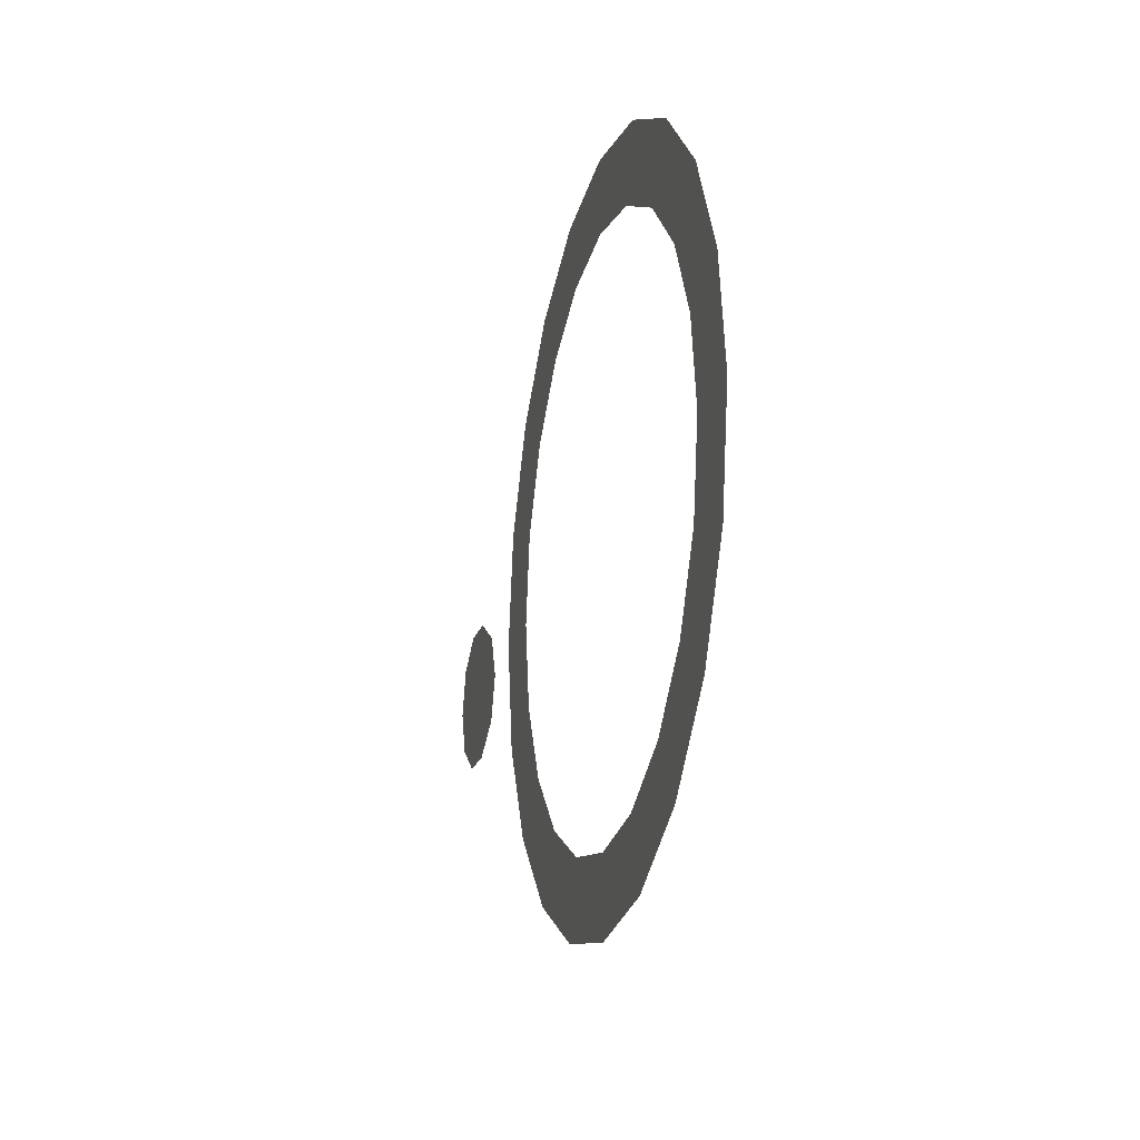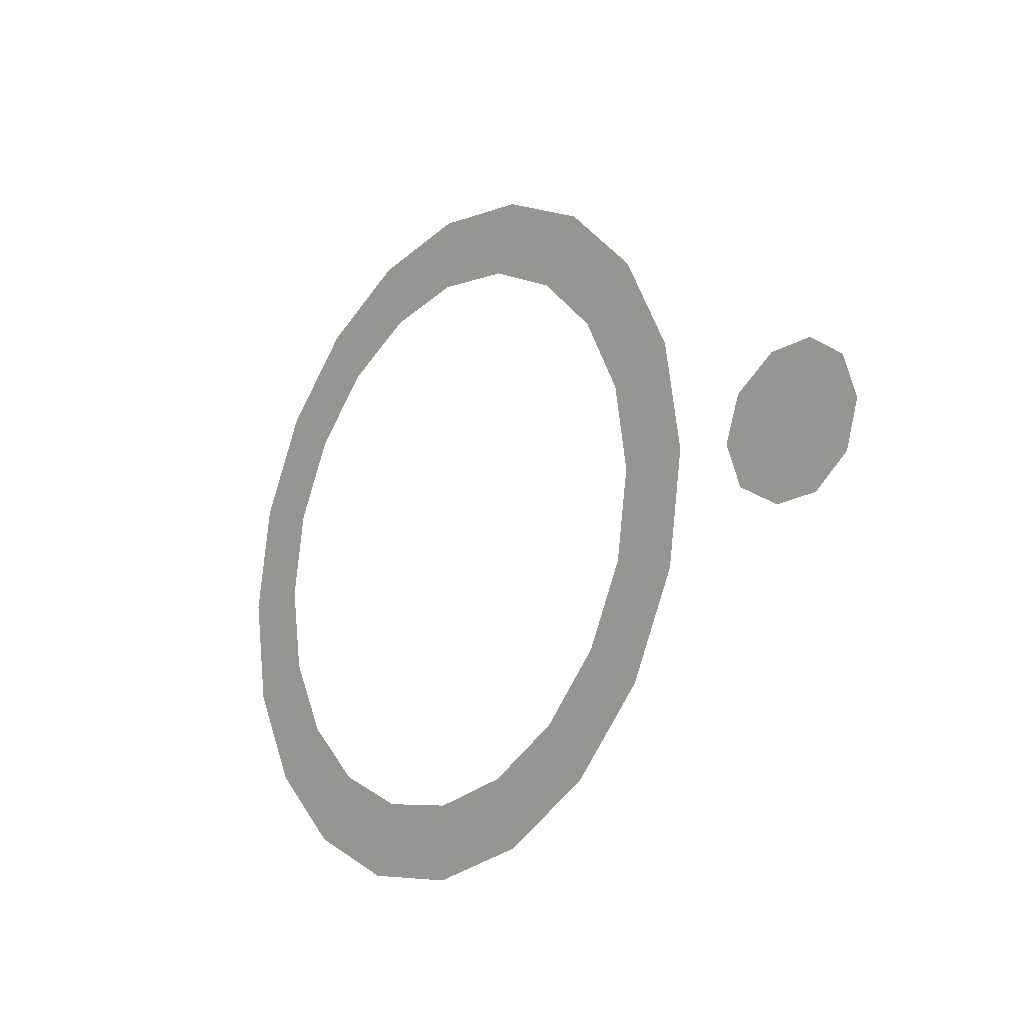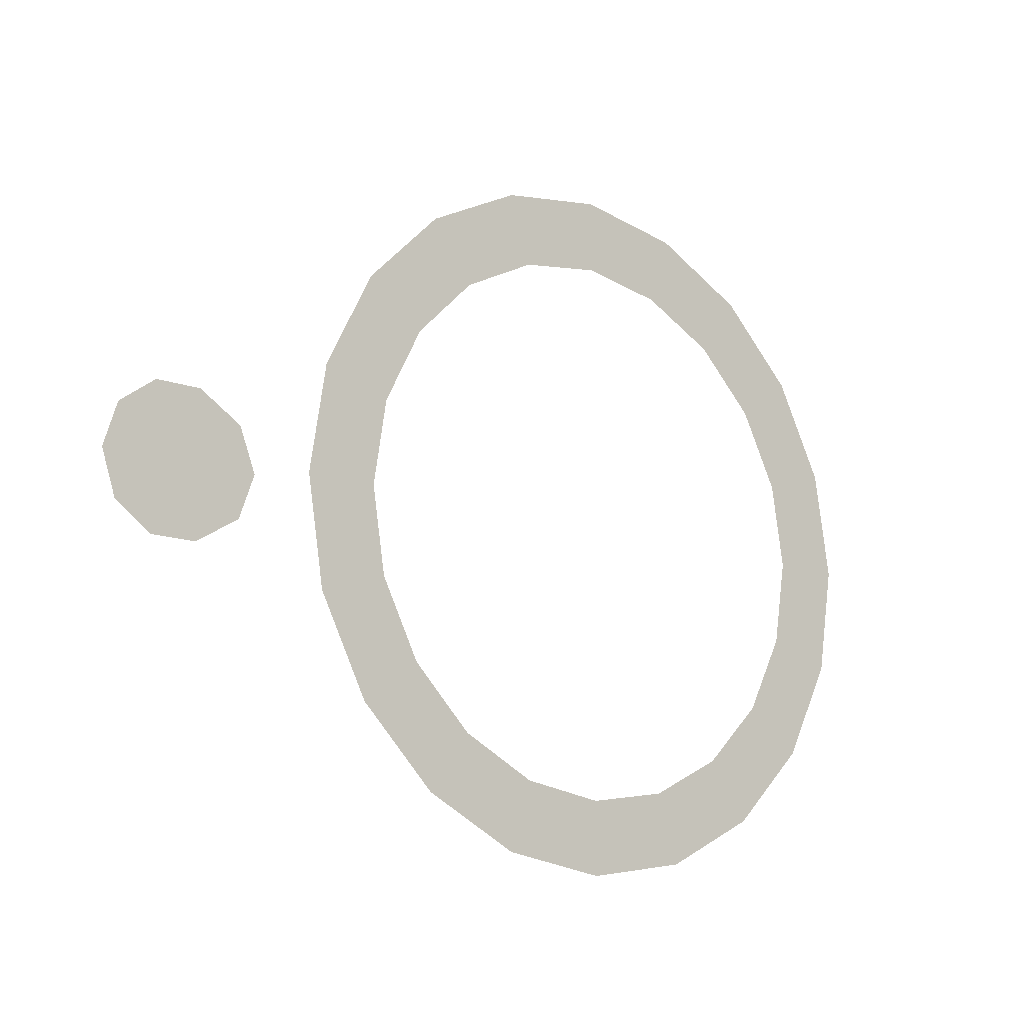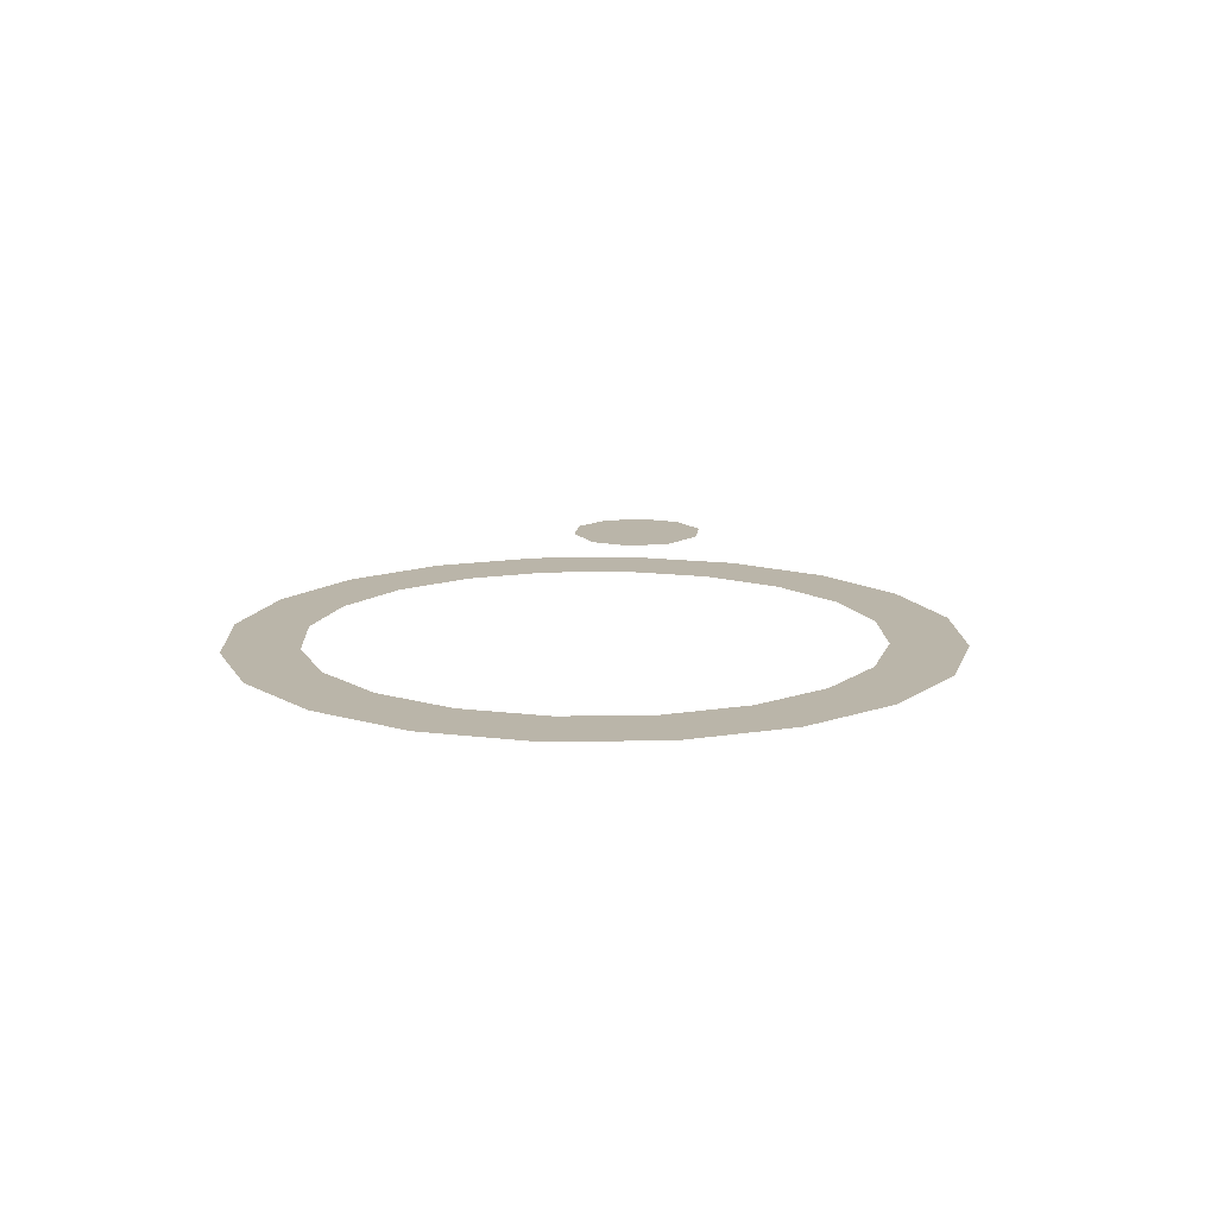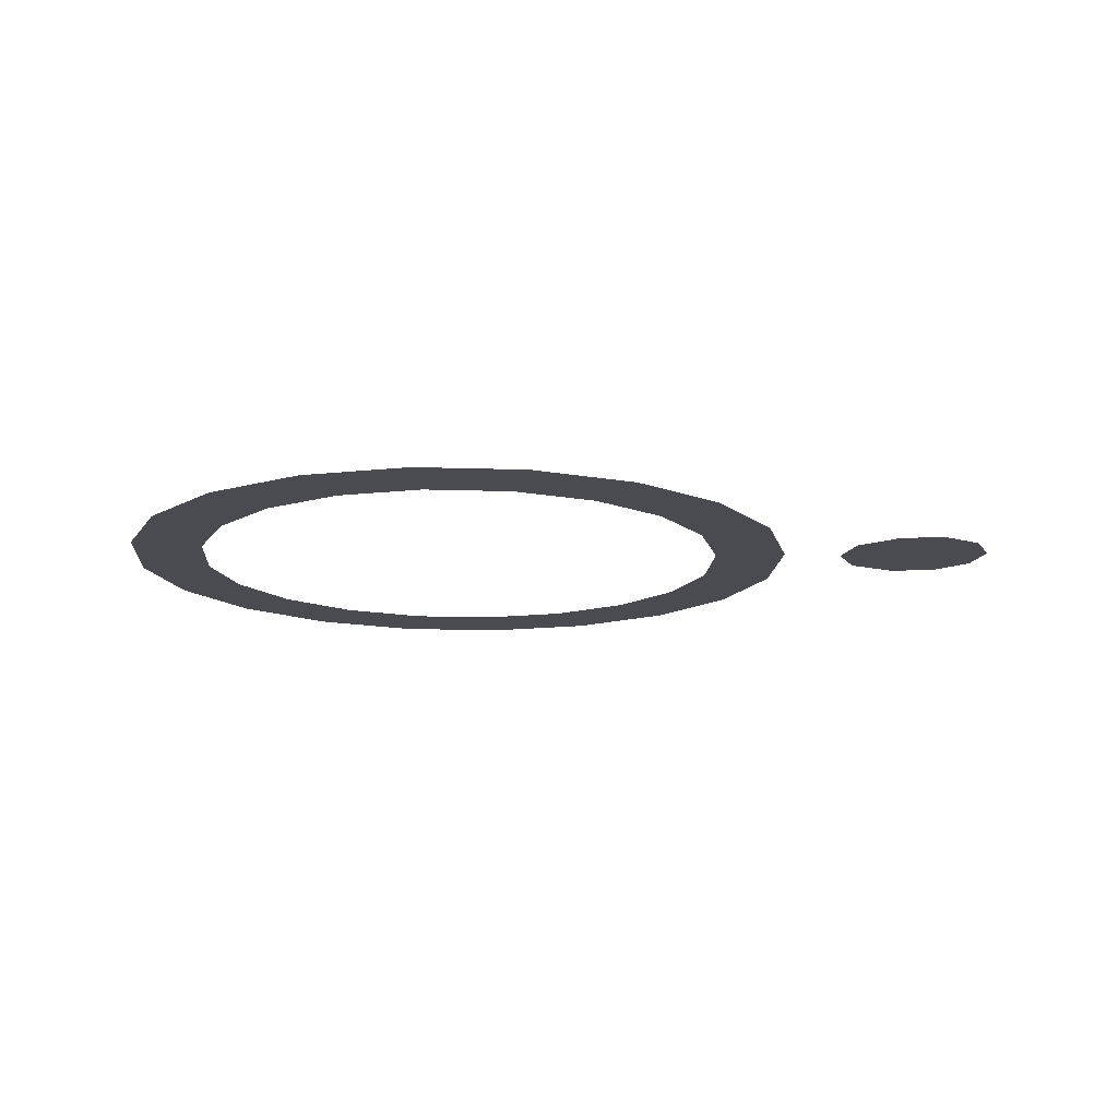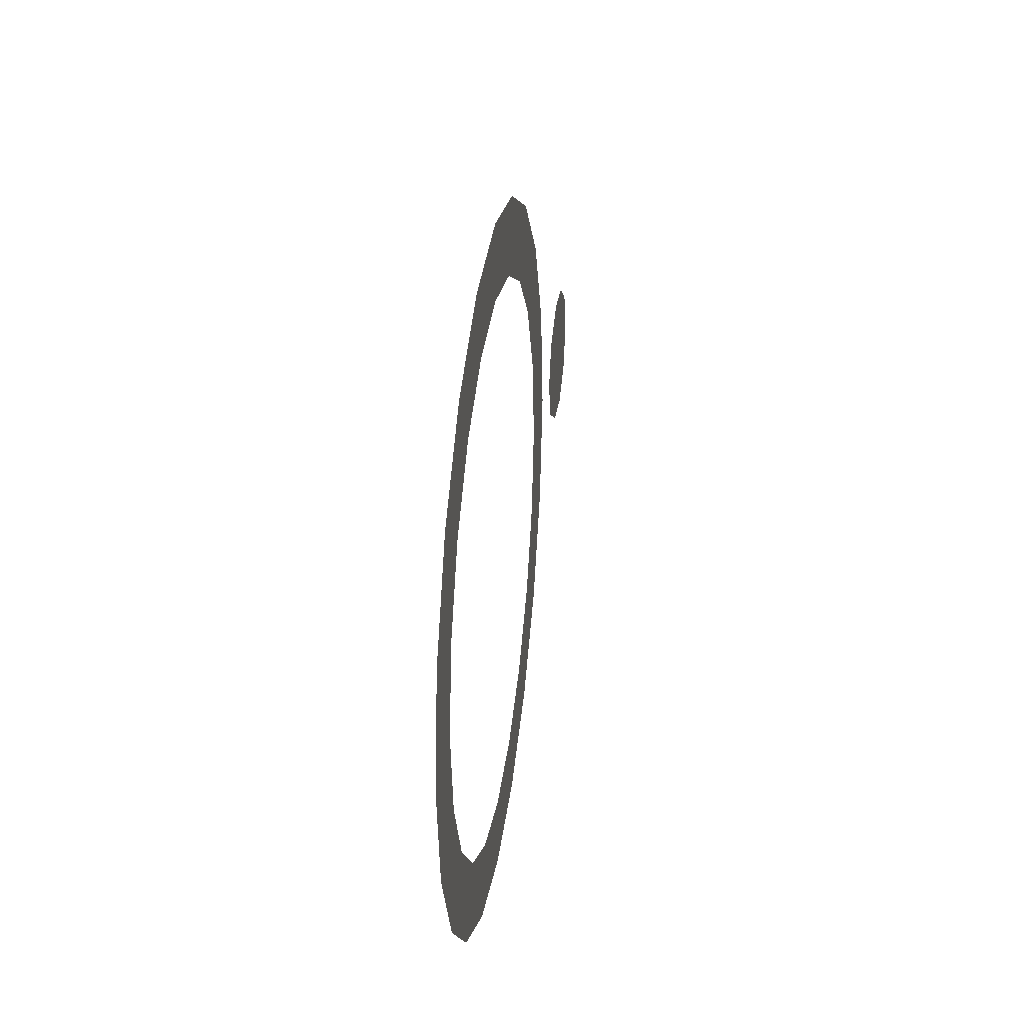
<metadata>
{"format":"obj","ext":"obj","renderer":"f3d","projection":"perspective","resolution":1024,"background":"white","views":[{"elev":-18.5,"azim":75.7,"up":"+Y"},{"elev":-17.7,"azim":-129.0,"up":"+Y"},{"elev":-13.7,"azim":-39.7,"up":"+Y"},{"elev":13.5,"azim":96.8,"up":"+Z"},{"elev":-14.4,"azim":-175.2,"up":"+Z"},{"elev":30.0,"azim":97.8,"up":"+Y"}]}
</metadata>
<code>
g WizSummonStaff17_mesh
v -0.9931 0.3227 1.433e-16
v -1.044 6.765e-07 3.004e-22
v -1.255 1.339e-07 5.947e-23
v -1.193 0.3877 1.722e-16
v -1.322 -5.679e-08 -2.522e-23
v -0.8447 0.6137 2.726e-16
v -1.257 0.4084 1.814e-16
v -1.015 0.7375 3.275e-16
v -0.6137 0.8447 3.751e-16
v -1.069 0.7768 3.45e-16
v -0.7375 1.015 4.508e-16
v -0.3227 0.9931 4.41e-16
v -0.7768 1.069 4.748e-16
v -0.3877 1.193 5.299e-16
v -4.515e-07 1.044 4.637e-16
v -0.4084 1.257 5.581e-16
v -9.864e-08 1.255 5.572e-16
v 0.3227 0.9931 4.41e-16
v 2.461e-08 1.322 5.869e-16
v 0.3877 1.193 5.299e-16
v 0.6137 0.8447 3.751e-16
v 0.4084 1.257 5.581e-16
v 0.7375 1.015 4.508e-16
v 0.8447 0.6137 2.726e-16
v 0.7768 1.069 4.748e-16
v 1.015 0.7375 3.275e-16
v 0.9931 0.3227 1.433e-16
v 1.069 0.7768 3.45e-16
v 1.193 0.3877 1.722e-16
v 1.044 6.765e-07 3.004e-22
v 1.257 0.4084 1.814e-16
v 1.255 1.339e-07 5.947e-23
v 1.322 -5.679e-08 -2.522e-23
v 0.9931 -0.3227 -1.433e-16
v 1.044 6.765e-07 3.004e-22
v 1.255 1.339e-07 5.947e-23
v 1.193 -0.3877 -1.722e-16
v 1.322 -5.679e-08 -2.522e-23
v 0.8447 -0.6137 -2.726e-16
v 1.257 -0.4084 -1.814e-16
v 1.015 -0.7375 -3.275e-16
v 0.6137 -0.8447 -3.751e-16
v 1.069 -0.7768 -3.45e-16
v 0.7375 -1.015 -4.508e-16
v 0.3227 -0.9931 -4.41e-16
v 0.7768 -1.069 -4.748e-16
v 0.3877 -1.193 -5.299e-16
v -4.826e-07 -1.044 -4.637e-16
v 0.4084 -1.257 -5.581e-16
v -1.36e-07 -1.255 -5.572e-16
v -0.3227 -0.9931 -4.41e-16
v -1.477e-08 -1.322 -5.869e-16
v -0.3877 -1.193 -5.299e-16
v -0.6137 -0.8447 -3.751e-16
v -0.4084 -1.257 -5.581e-16
v -0.7375 -1.015 -4.508e-16
v -0.8447 -0.6137 -2.726e-16
v -0.7768 -1.069 -4.748e-16
v -1.015 -0.7375 -3.275e-16
v -0.9931 -0.3227 -1.433e-16
v -1.069 -0.7768 -3.45e-16
v -1.193 -0.3877 -1.722e-16
v -1.044 6.765e-07 3.004e-22
v -1.257 -0.4084 -1.814e-16
v -1.255 1.339e-07 5.947e-23
v -1.322 -5.679e-08 -2.522e-23
v -1.962 -0.1262 -1.021e-16
v -1.987 -0.04866 -2.791e-16
v -1.855 -0.04817 -9.329e-16
v -2.08 -0.2125 8.143e-16
v -2.134 -0.04921 4.416e-16
v -1.941 -0.313 5.188e-16
v -1.895 -0.1739 -2.424e-16
v -1.855 -0.04817 -9.329e-16
v -1.769 -0.3123 -3.322e-16
v -1.814 -0.1736 -6.465e-16
v -1.604 -0.2108 -1.295e-15
v -1.748 -0.1254 -1.16e-15
v -1.855 -0.04817 -9.329e-16
v -1.723 -0.04768 -1.587e-15
v -1.748 -0.1254 -1.16e-15
v -1.855 -0.04817 -9.329e-16
v -1.545 -0.04713 -2.591e-15
v -1.604 -0.2108 -1.295e-15
v -1.749 0.02985 -1.764e-15
v -1.855 -0.04817 -9.329e-16
v -1.608 0.1161 -2.566e-15
v -1.771 0.2166 -2.389e-15
v -1.815 0.07758 -1.623e-15
v -1.855 -0.04817 -9.329e-16
v -1.943 0.216 -1.538e-15
v -1.896 0.07727 -1.219e-15
v -2.082 0.1145 -4.571e-16
v -1.962 0.02905 -7.058e-16
v -1.855 -0.04817 -9.329e-16
v -2.134 -0.04921 4.416e-16
v -1.987 -0.04866 -2.791e-16
v -1.855 -0.04817 -9.329e-16
g WizSummonStaff17_mesh_0
f 3 2 1
f 4 3 1
f 5 3 4
f 4 1 6
f 7 5 4
f 8 4 6
f 7 4 8
f 8 6 9
f 10 7 8
f 11 8 9
f 10 8 11
f 11 9 12
f 13 10 11
f 14 11 12
f 13 11 14
f 14 12 15
f 16 13 14
f 17 14 15
f 16 14 17
f 17 15 18
f 19 16 17
f 20 17 18
f 19 17 20
f 20 18 21
f 22 19 20
f 23 20 21
f 22 20 23
f 23 21 24
f 25 22 23
f 26 23 24
f 25 23 26
f 26 24 27
f 28 25 26
f 29 26 27
f 28 26 29
f 29 27 30
f 31 28 29
f 32 29 30
f 31 29 32
f 33 31 32
f 36 35 34
f 37 36 34
f 38 36 37
f 37 34 39
f 40 38 37
f 41 37 39
f 40 37 41
f 41 39 42
f 43 40 41
f 44 41 42
f 43 41 44
f 44 42 45
f 46 43 44
f 47 44 45
f 46 44 47
f 47 45 48
f 49 46 47
f 50 47 48
f 49 47 50
f 50 48 51
f 52 49 50
f 53 50 51
f 52 50 53
f 53 51 54
f 55 52 53
f 56 53 54
f 55 53 56
f 56 54 57
f 58 55 56
f 59 56 57
f 58 56 59
f 59 57 60
f 61 58 59
f 62 59 60
f 61 59 62
f 62 60 63
f 64 61 62
f 65 62 63
f 64 62 65
f 66 64 65
f 69 68 67
f 67 68 70
f 68 71 70
f 67 70 72
f 73 67 72
f 74 67 73
f 73 72 75
f 74 73 76
f 76 73 75
f 76 75 77
f 78 76 77
f 79 76 78
f 82 81 80
f 80 81 83
f 81 84 83
f 80 83 85
f 86 80 85
f 85 83 87
f 85 87 88
f 89 85 88
f 90 85 89
f 89 88 91
f 90 89 92
f 92 89 91
f 92 91 93
f 94 92 93
f 95 92 94
f 94 93 96
f 97 94 96
f 98 94 97

</code>
